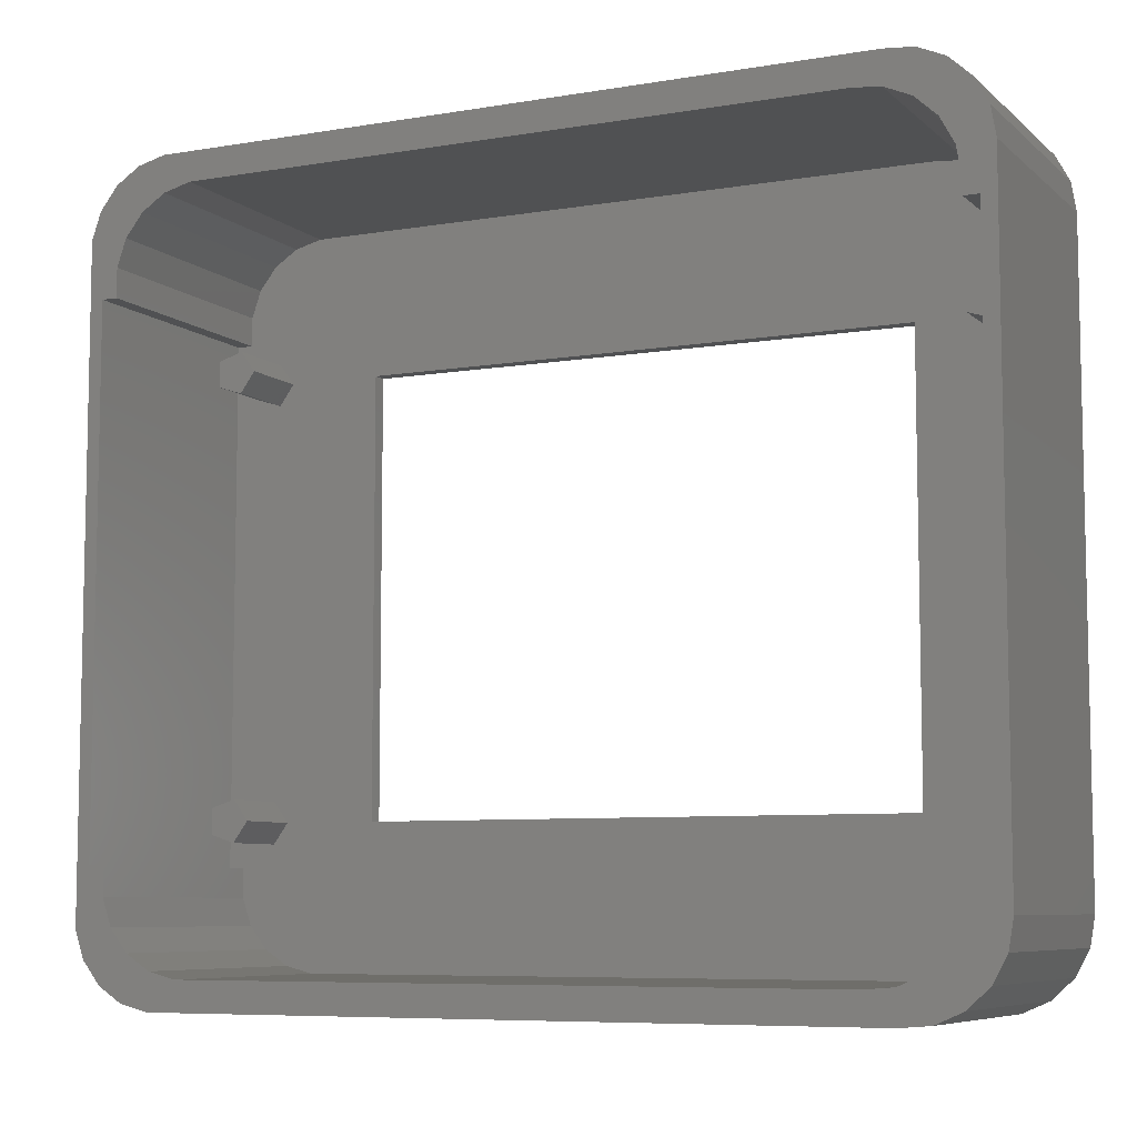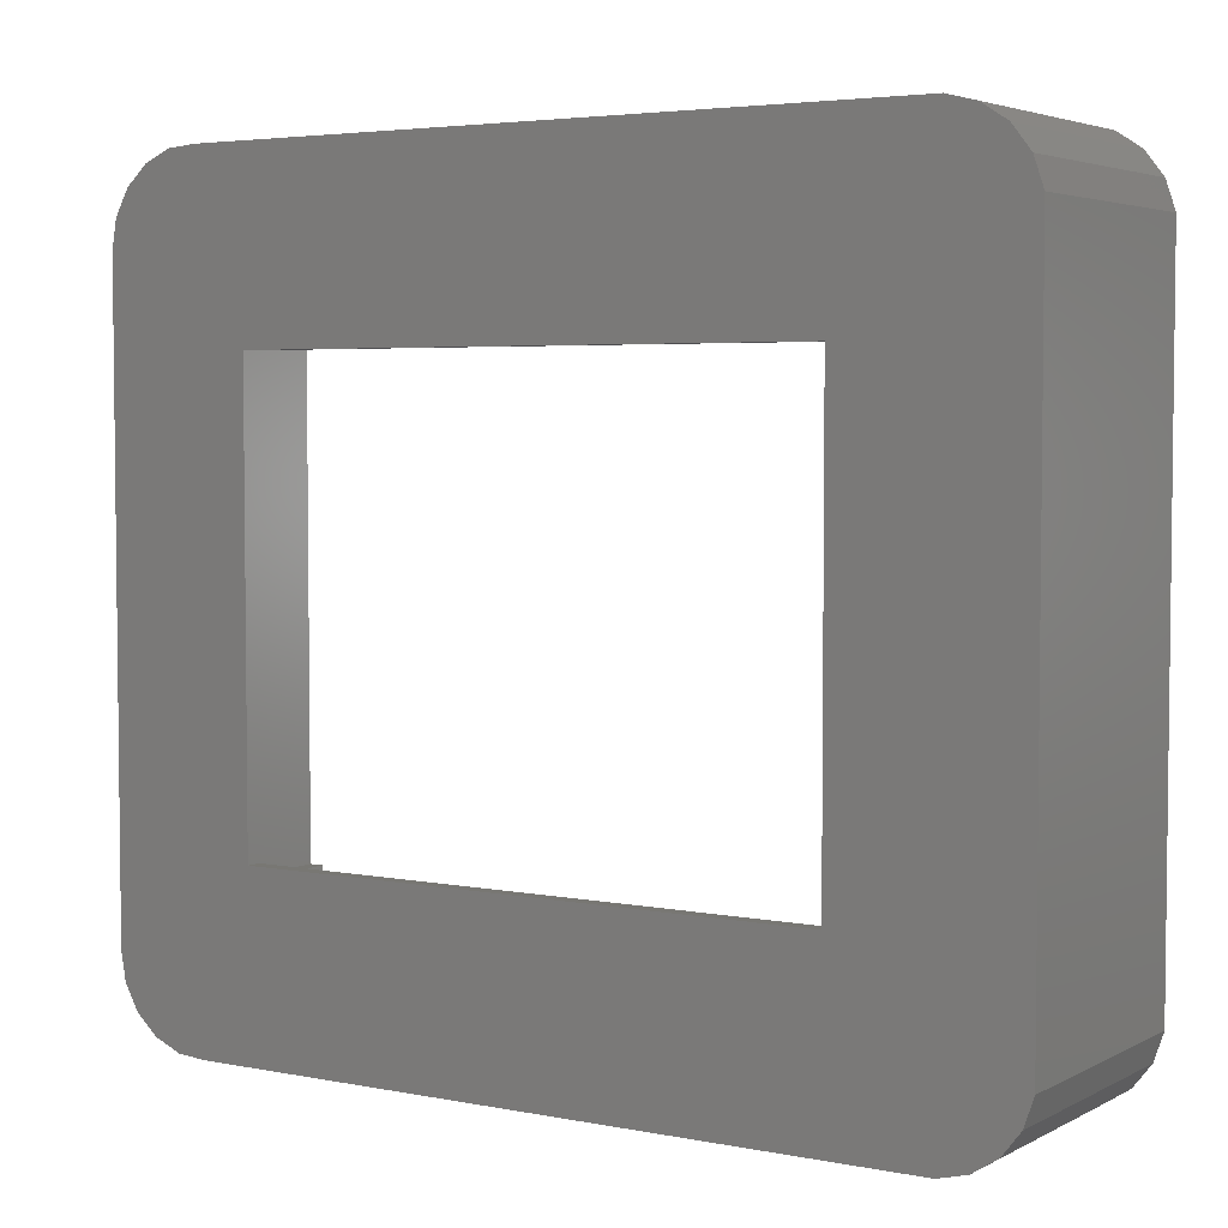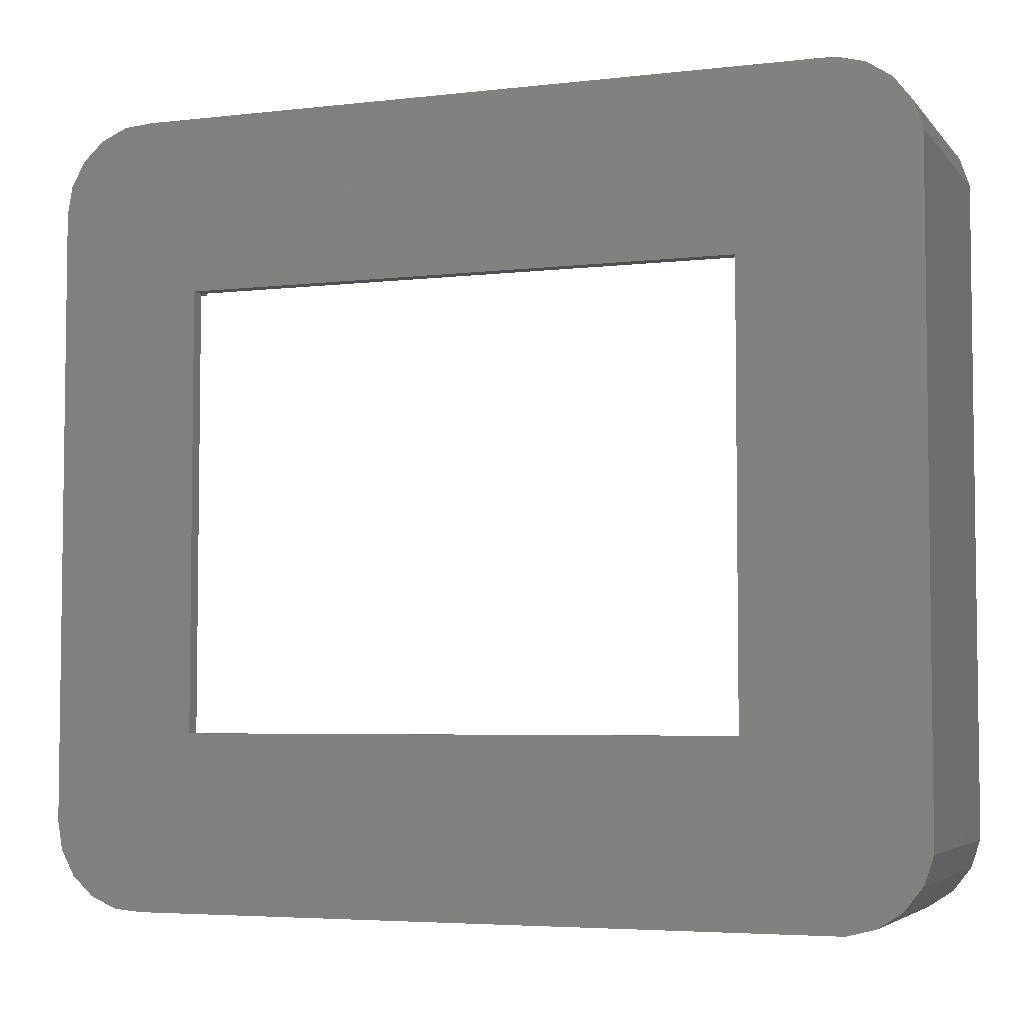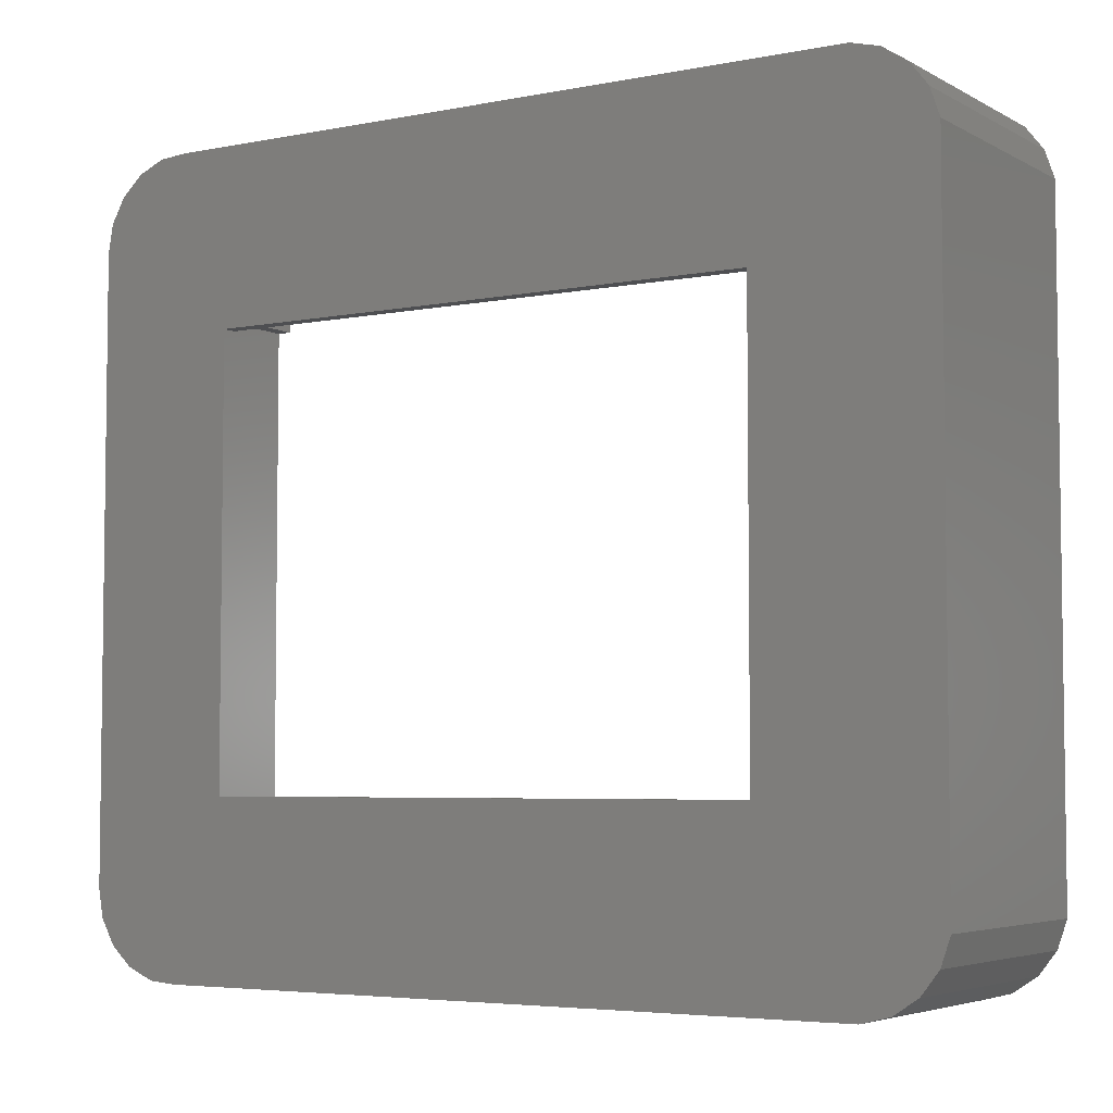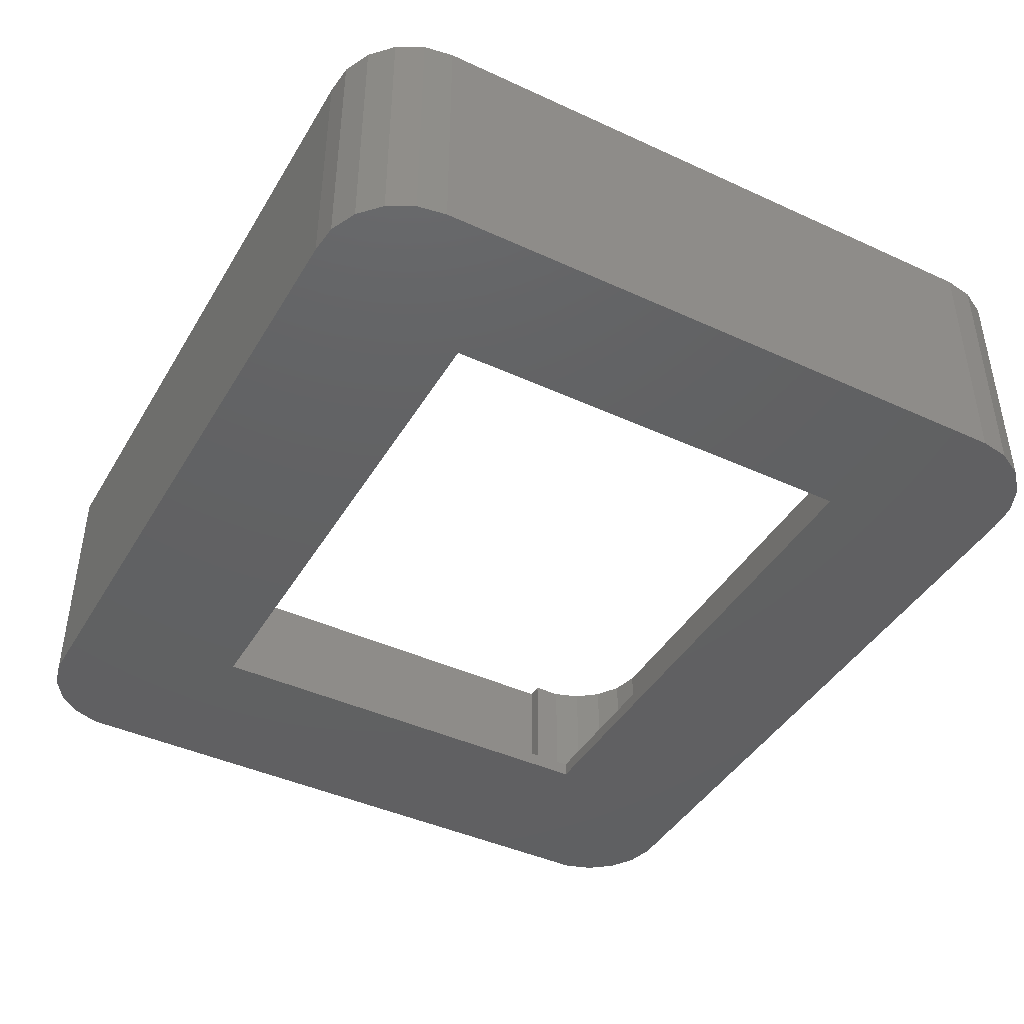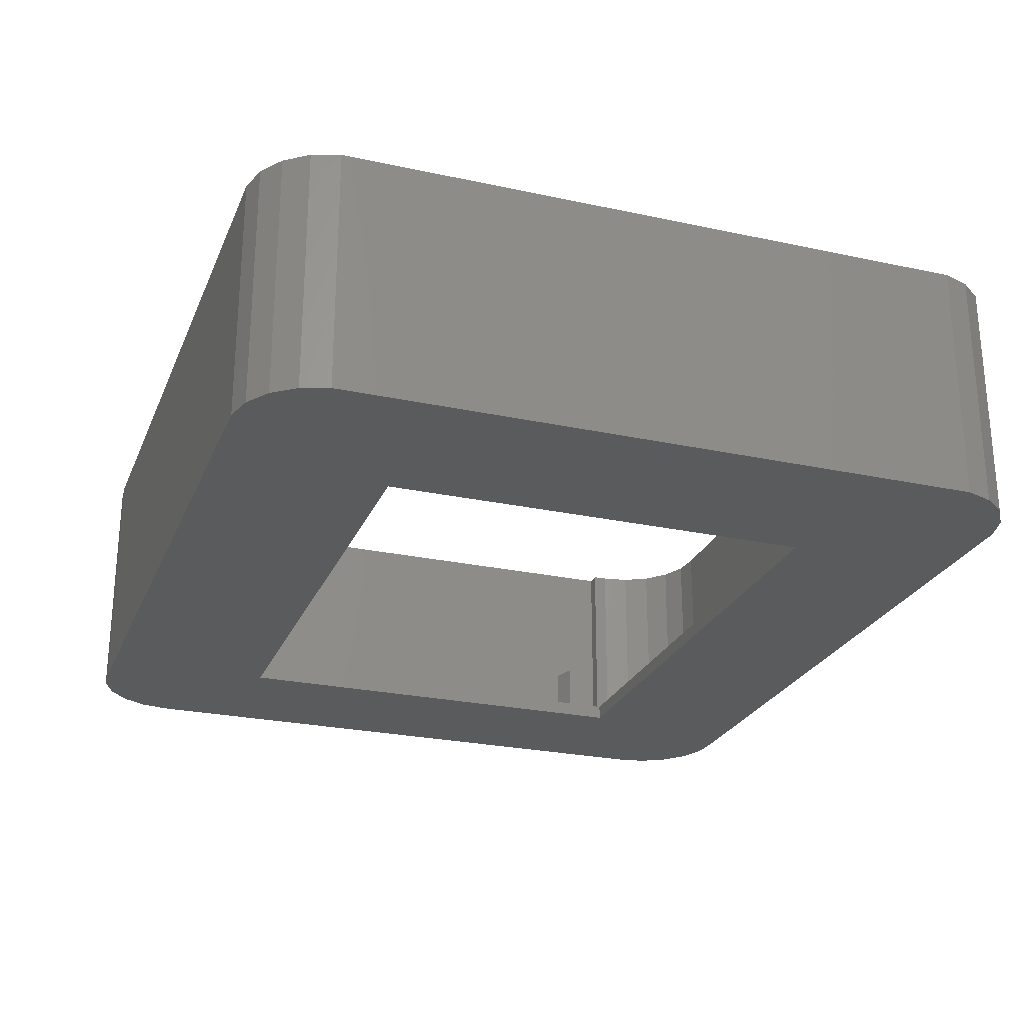
<metadata>
{"format":"stl","ext":"stl","renderer":"f3d","projection":"perspective","resolution":1024,"background":"white","views":[{"elev":-7.4,"azim":25.6,"up":"+Y"},{"elev":4.1,"azim":-147.4,"up":"+Y"},{"elev":-4.7,"azim":-159.6,"up":"+Y"},{"elev":-4.8,"azim":-147.9,"up":"+Y"},{"elev":-42.8,"azim":61.3,"up":"+Z"},{"elev":-25.3,"azim":-109.2,"up":"+Z"}]}
</metadata>
<code>
# stl→obj: 152 verts, 304 faces
v 1 9 17
v 2.082 7.012 17
v 2.082 9 17
v 0.08183 5.012 17
v 0.7232 3.144 17
v 1.936 1.586 17
v 1 45 17
v 0.08183 48.99 17
v 60 48 17
v 57.67 47.95 17
v 58 46 17
v 56.73 49.69 17
v 58.73 51.69 17
v 57.28 53.02 17
v 59.67 49.95 17
v 55.28 51.02 17
v 55.47 53.82 17
v 53.47 51.82 17
v 53.5 53.98 17
v 51.5 51.98 17
v 7.505 51.98 17
v 5.505 53.98 17
v 5.59 51.49 17
v 3.59 53.49 17
v 3.936 50.41 17
v 1.936 52.41 17
v 0.7232 50.86 17
v 2.723 48.86 17
v 2.082 46.99 17
v 2.082 45 17
v 59 45 17
v 60 6 17
v 59 9 17
v 58 45 17
v 58 8 17
v 57.67 6.052 17
v 58 9 17
v 59.67 4.052 17
v 56.73 4.315 17
v 58.73 2.315 17
v 57.28 0.977 17
v 55.28 2.977 17
v 55.47 0.1836 17
v 53.47 2.184 17
v 53.5 0.02049 17
v 51.5 2.02 17
v 7.505 2.02 17
v 5.505 0.02049 17
v 5.59 2.505 17
v 3.59 0.5054 17
v 3.936 3.586 17
v 2.723 5.144 17
v 0.08183 5.012 0
v 0.08183 48.99 0
v 53.5 53.98 0
v 5.505 53.98 0
v 60 48 0
v 60 6 0
v 3.59 0.5054 0
v 5.505 0.02049 0
v 1.936 1.586 0
v 59.67 4.052 0
v 53.5 0.02049 0
v 55.47 0.1836 0
v 3.59 53.49 0
v 1.936 52.41 0
v 0.7232 50.86 0
v 55.47 53.82 0
v 50 12 0
v 58.73 2.315 0
v 50 42 0
v 57.28 0.977 0
v 59.67 49.95 0
v 58.73 51.69 0
v 57.28 53.02 0
v 12 12 0
v 12 42 0
v 0.7232 3.144 0
v 2.082 9 1
v 2.082 7.012 1
v 2.082 46.99 1
v 2.082 45 1
v 7.505 51.98 1
v 51.5 51.98 1
v 58 8 1
v 58 9 1
v 58 45 1
v 58 46 1
v 7.505 2.02 1
v 5.59 2.505 1
v 3.936 3.586 1
v 57.67 6.052 1
v 56.73 4.315 1
v 55.28 2.977 1
v 53.47 2.184 1
v 51.5 2.02 1
v 5.59 51.49 1
v 3.936 50.41 1
v 2.723 48.86 1
v 53.47 51.82 1
v 1 9 1
v 2.786 12.88 1
v 1 45 1
v 4.464 13.43 1
v 12 12 1
v 4.464 40.57 1
v 5.5 12 1
v 2.786 41.12 1
v 4.464 10.57 1
v 2.786 11.12 1
v 2.723 5.144 1
v 54.79 11.12 1
v 50 12 1
v 12 42 1
v 5.5 42 1
v 4.464 43.43 1
v 2.786 42.88 1
v 56.46 40.57 1
v 57.5 12 1
v 57.5 42 1
v 56.46 13.43 1
v 54.79 41.12 1
v 54.79 12.88 1
v 56.46 43.43 1
v 54.79 42.88 1
v 57.67 47.95 1
v 56.46 10.57 1
v 56.73 49.69 1
v 55.28 51.02 1
v 50 42 1
v 59 9 1
v 59 45 1
v 5.5 12 6
v 4.464 13.43 6
v 2.786 12.88 6
v 2.786 11.12 6
v 4.464 10.57 6
v 5.5 42 6
v 4.464 43.43 6
v 2.786 42.88 6
v 2.786 41.12 6
v 4.464 40.57 6
v 57.5 12 6
v 56.46 13.43 6
v 54.79 12.88 6
v 54.79 11.12 6
v 56.46 10.57 6
v 57.5 42 6
v 56.46 43.43 6
v 54.79 42.88 6
v 54.79 41.12 6
v 56.46 40.57 6
f 1 2 3
f 2 1 4
f 2 5 6
f 7 8 1
f 4 1 8
f 2 4 5
f 9 10 11
f 12 13 14
f 15 12 10
f 16 14 17
f 14 16 12
f 18 17 19
f 17 18 16
f 19 20 18
f 19 21 20
f 22 21 19
f 22 23 21
f 24 23 22
f 23 24 25
f 26 25 24
f 27 25 26
f 25 27 28
f 8 28 27
f 28 8 29
f 29 8 7
f 29 7 30
f 10 9 15
f 9 31 32
f 33 32 31
f 12 15 13
f 9 11 31
f 31 11 34
f 35 32 33
f 36 32 35
f 35 33 37
f 32 36 38
f 39 38 36
f 38 39 40
f 40 39 41
f 42 41 39
f 41 42 43
f 44 43 42
f 43 44 45
f 46 45 44
f 47 45 46
f 47 48 45
f 49 48 47
f 50 49 51
f 49 50 48
f 6 51 52
f 6 52 2
f 51 6 50
f 53 8 54
f 8 53 4
f 55 22 19
f 22 55 56
f 32 57 9
f 57 32 58
f 59 48 50
f 48 59 60
f 61 50 6
f 50 61 59
f 38 58 32
f 58 38 62
f 63 43 45
f 43 63 64
f 56 24 22
f 24 56 65
f 65 26 24
f 26 65 66
f 54 27 67
f 27 54 8
f 67 26 66
f 26 67 27
f 68 19 17
f 19 68 55
f 60 45 48
f 45 60 63
f 63 58 62
f 58 69 57
f 63 62 70
f 71 57 69
f 63 70 72
f 55 57 71
f 63 72 64
f 57 55 73
f 58 63 69
f 73 55 74
f 74 55 75
f 63 76 69
f 53 76 60
f 60 76 63
f 75 55 68
f 77 55 71
f 77 56 55
f 76 53 77
f 53 60 59
f 54 77 53
f 53 59 61
f 77 54 56
f 53 61 78
f 56 54 65
f 65 54 66
f 66 54 67
f 64 41 43
f 41 64 72
f 74 14 13
f 14 74 75
f 9 73 15
f 73 9 57
f 75 17 14
f 17 75 68
f 61 5 78
f 5 61 6
f 78 4 53
f 4 78 5
f 40 62 38
f 62 40 70
f 72 40 41
f 40 72 70
f 15 74 13
f 74 15 73
f 2 79 3
f 79 2 80
f 30 81 29
f 81 30 82
f 83 20 21
f 20 83 84
f 85 37 86
f 37 85 35
f 87 11 88
f 11 87 34
f 89 49 47
f 49 89 90
f 90 51 49
f 51 90 91
f 92 35 85
f 35 92 36
f 93 42 39
f 42 93 94
f 95 46 44
f 46 95 96
f 97 21 23
f 21 97 83
f 98 23 25
f 23 98 97
f 29 99 28
f 99 29 81
f 28 98 25
f 98 28 99
f 84 18 20
f 18 84 100
f 96 47 46
f 47 96 89
f 101 102 103
f 102 101 79
f 104 105 106
f 105 104 107
f 108 104 106
f 104 108 102
f 105 109 89
f 89 109 90
f 109 91 90
f 79 109 110
f 80 109 79
f 108 103 102
f 82 99 81
f 102 79 110
f 109 111 91
f 109 80 111
f 112 113 96
f 105 96 113
f 105 89 96
f 106 114 115
f 116 83 97
f 114 106 105
f 109 105 107
f 83 116 115
f 98 116 97
f 99 116 98
f 103 117 82
f 117 103 108
f 116 82 117
f 82 116 99
f 118 119 120
f 118 121 119
f 122 121 118
f 121 122 123
f 124 87 88
f 87 120 86
f 125 88 126
f 119 86 120
f 127 86 119
f 125 126 128
f 87 124 120
f 125 128 129
f 88 125 124
f 130 122 125
f 122 130 123
f 84 125 100
f 100 125 129
f 87 131 132
f 131 87 86
f 86 127 85
f 112 85 127
f 85 112 92
f 92 112 93
f 93 112 94
f 112 95 94
f 113 123 130
f 125 84 130
f 113 112 123
f 112 96 95
f 84 114 130
f 115 114 83
f 83 114 84
f 94 44 42
f 44 94 95
f 129 12 16
f 12 129 128
f 88 10 126
f 10 88 11
f 100 16 18
f 16 100 129
f 51 111 52
f 111 51 91
f 52 80 2
f 80 52 111
f 93 36 92
f 36 93 39
f 126 12 128
f 12 126 10
f 105 77 114
f 77 105 76
f 69 130 71
f 130 69 113
f 77 130 114
f 130 77 71
f 69 105 113
f 105 69 76
f 1 103 7
f 103 1 101
f 131 31 132
f 31 131 33
f 79 1 3
f 1 79 101
f 131 37 33
f 37 131 86
f 87 31 34
f 31 87 132
f 103 30 7
f 30 103 82
f 133 104 134
f 104 133 107
f 110 135 102
f 135 110 136
f 104 135 134
f 135 104 102
f 134 137 133
f 135 137 134
f 137 135 136
f 137 107 133
f 107 137 109
f 110 137 136
f 137 110 109
f 138 116 139
f 116 138 115
f 108 140 117
f 140 108 141
f 116 140 139
f 140 116 117
f 108 142 141
f 142 108 106
f 139 142 138
f 140 142 139
f 142 140 141
f 142 115 138
f 115 142 106
f 143 121 144
f 121 143 119
f 112 145 123
f 145 112 146
f 121 145 144
f 145 121 123
f 112 147 146
f 147 112 127
f 144 147 143
f 145 147 144
f 147 145 146
f 147 119 143
f 119 147 127
f 148 124 149
f 124 148 120
f 122 150 125
f 150 122 151
f 124 150 149
f 150 124 125
f 149 152 148
f 150 152 149
f 152 150 151
f 152 120 148
f 120 152 118
f 122 152 151
f 152 122 118

</code>
